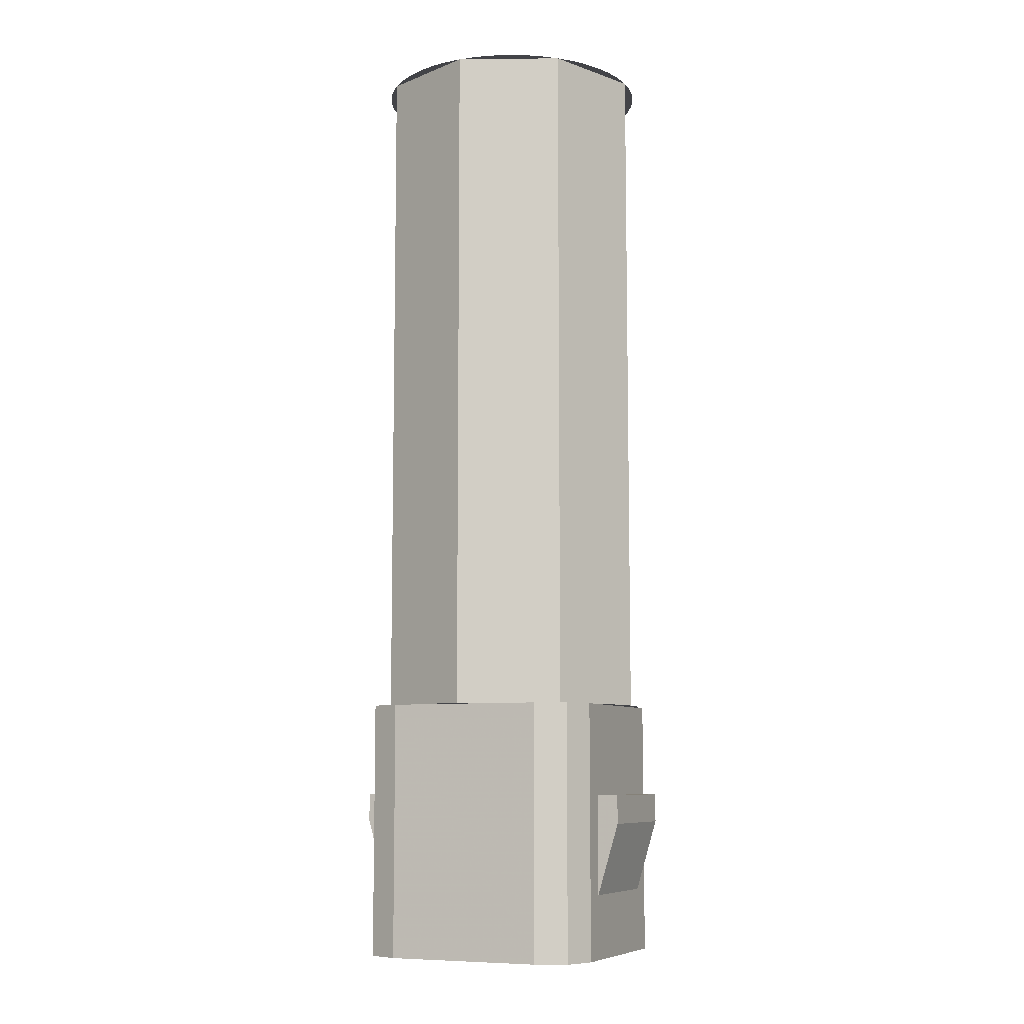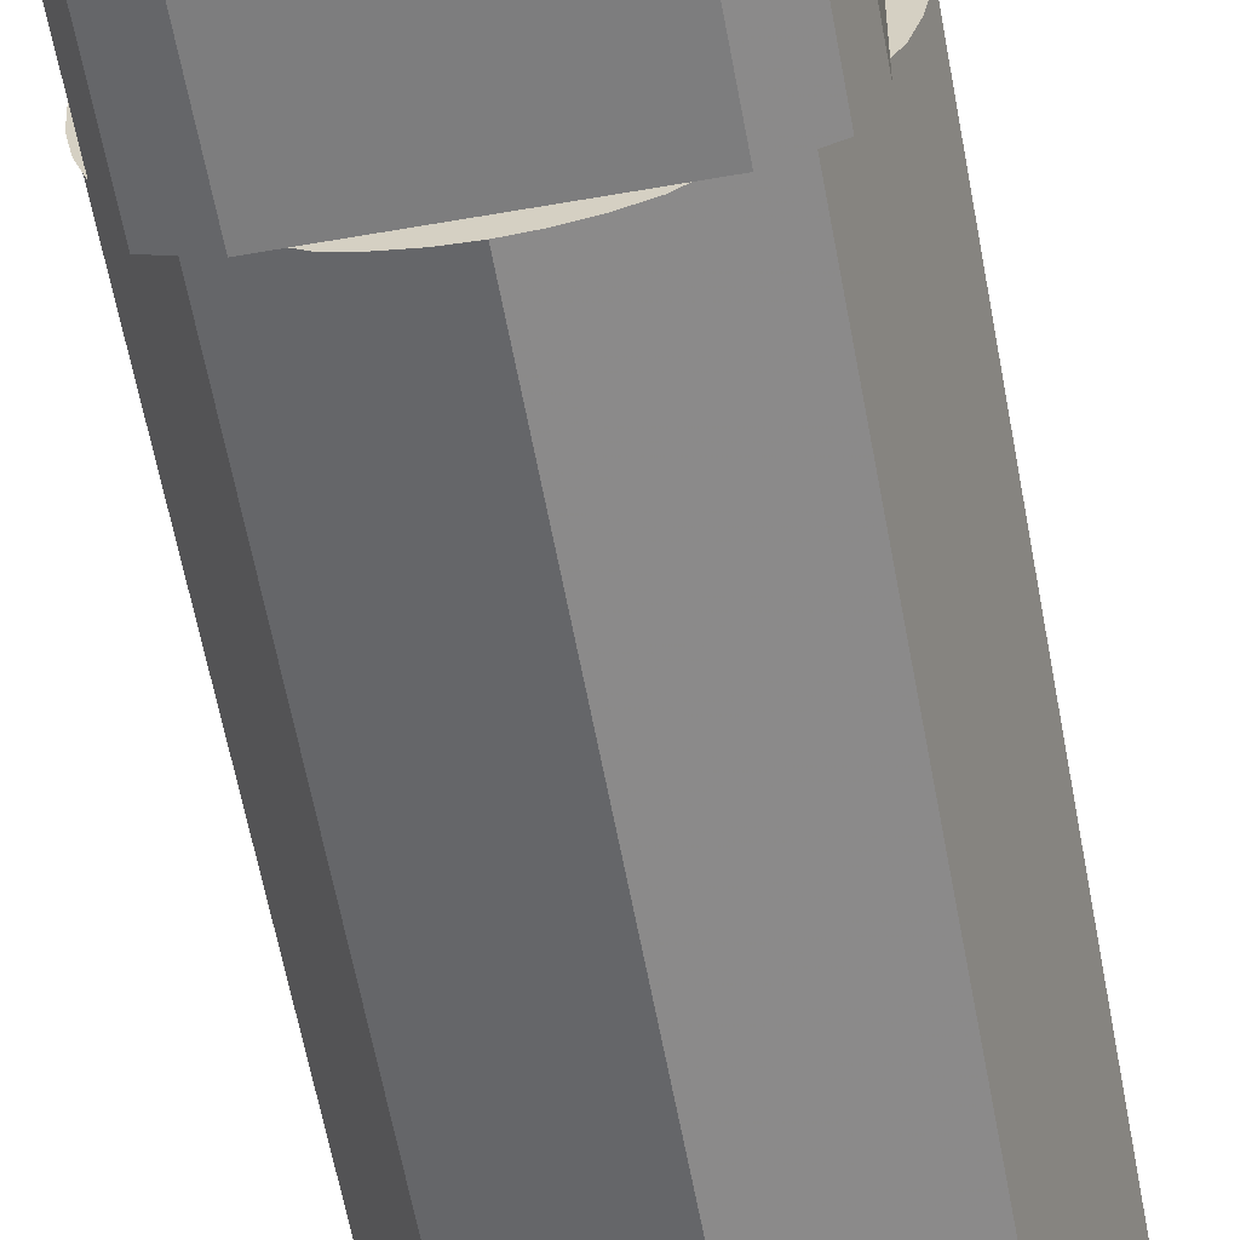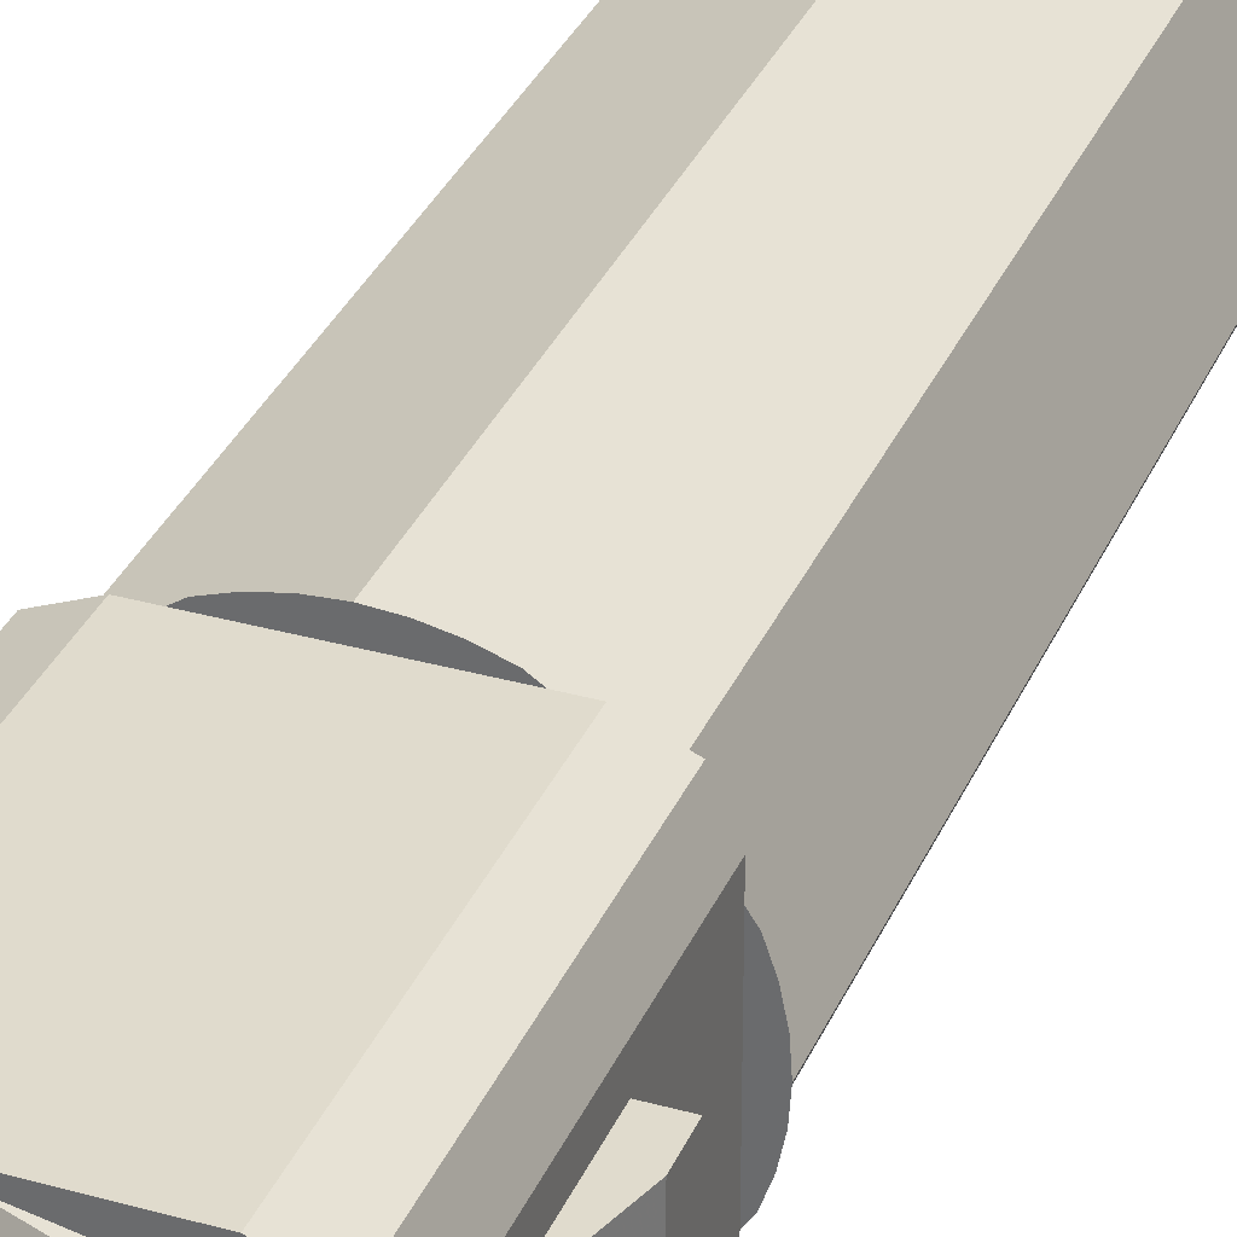
<metadata>
{"format":"obj","ext":"obj","renderer":"f3d","projection":"perspective","resolution":1024,"background":"white","views":[{"elev":-8.3,"azim":24.1,"up":"+Y"},{"elev":-59.2,"azim":10.3,"up":"+Z"},{"elev":33.3,"azim":21.0,"up":"+Z"}]}
</metadata>
<code>
v 0.3394 3.3 0.3394
v 0.48 3.3 0
v 0.48 0.9 0
v 0.3394 0.9 0.3394
v 0 3.3 0.48
v 0.3394 3.3 0.3394
v 0.3394 0.9 0.3394
v 0 0.9 0.48
v -0.3394 3.3 0.3394
v 0 3.3 0.48
v 0 0.9 0.48
v -0.3394 0.9 0.3394
v -0.48 3.3 0
v -0.3394 3.3 0.3394
v -0.3394 0.9 0.3394
v -0.48 0.9 0
v -0.3394 3.3 -0.3394
v -0.48 3.3 0
v -0.48 0.9 0
v -0.3394 0.9 -0.3394
v 0 3.3 -0.48
v -0.3394 3.3 -0.3394
v -0.3394 0.9 -0.3394
v 0 0.9 -0.48
v 0.3394 3.3 -0.3394
v 0 3.3 -0.48
v 0 0.9 -0.48
v 0.3394 0.9 -0.3394
v 0.48 3.3 0
v 0.3394 3.3 -0.3394
v 0.3394 0.9 -0.3394
v 0.48 0.9 0
v 0.48 3.3 0
v 0.4759 3.3 0.06264
v 0.3966 3.3 0.0522
v 0.4 3.3 0
v 0.4759 3.3 0.06264
v 0.4636 3.3 0.1242
v 0.3864 3.3 0.1035
v 0.3966 3.3 0.0522
v 0.4636 3.3 0.1242
v 0.4435 3.3 0.1837
v 0.3696 3.3 0.1531
v 0.3864 3.3 0.1035
v 0.4435 3.3 0.1837
v 0.4157 3.3 0.24
v 0.3464 3.3 0.2
v 0.3696 3.3 0.1531
v 0.4157 3.3 0.24
v 0.3808 3.3 0.2922
v 0.3174 3.3 0.2435
v 0.3464 3.3 0.2
v 0.3808 3.3 0.2922
v 0.3394 3.3 0.3394
v 0.2828 3.3 0.2828
v 0.3174 3.3 0.2435
v 0.3394 3.3 0.3394
v 0.2922 3.3 0.3808
v 0.2435 3.3 0.3174
v 0.2828 3.3 0.2828
v 0.2922 3.3 0.3808
v 0.24 3.3 0.4157
v 0.2 3.3 0.3464
v 0.2435 3.3 0.3174
v 0.24 3.3 0.4157
v 0.1837 3.3 0.4435
v 0.1531 3.3 0.3696
v 0.2 3.3 0.3464
v 0.1837 3.3 0.4435
v 0.1242 3.3 0.4636
v 0.1035 3.3 0.3864
v 0.1531 3.3 0.3696
v 0.1242 3.3 0.4636
v 0.06264 3.3 0.4759
v 0.0522 3.3 0.3966
v 0.1035 3.3 0.3864
v 0.06264 3.3 0.4759
v 0 3.3 0.48
v 0 3.3 0.4
v 0.0522 3.3 0.3966
v 0 3.3 0.48
v -0.06264 3.3 0.4759
v -0.0522 3.3 0.3966
v 0 3.3 0.4
v -0.06264 3.3 0.4759
v -0.1242 3.3 0.4636
v -0.1035 3.3 0.3864
v -0.0522 3.3 0.3966
v -0.1242 3.3 0.4636
v -0.1837 3.3 0.4435
v -0.1531 3.3 0.3696
v -0.1035 3.3 0.3864
v -0.1837 3.3 0.4435
v -0.24 3.3 0.4157
v -0.2 3.3 0.3464
v -0.1531 3.3 0.3696
v -0.24 3.3 0.4157
v -0.2922 3.3 0.3808
v -0.2435 3.3 0.3174
v -0.2 3.3 0.3464
v -0.2922 3.3 0.3808
v -0.3394 3.3 0.3394
v -0.2828 3.3 0.2828
v -0.2435 3.3 0.3174
v -0.3394 3.3 0.3394
v -0.3808 3.3 0.2922
v -0.3174 3.3 0.2435
v -0.2828 3.3 0.2828
v -0.3808 3.3 0.2922
v -0.4157 3.3 0.24
v -0.3464 3.3 0.2
v -0.3174 3.3 0.2435
v -0.4157 3.3 0.24
v -0.4435 3.3 0.1837
v -0.3696 3.3 0.1531
v -0.3464 3.3 0.2
v -0.4435 3.3 0.1837
v -0.4636 3.3 0.1242
v -0.3864 3.3 0.1035
v -0.3696 3.3 0.1531
v -0.4636 3.3 0.1242
v -0.4759 3.3 0.06264
v -0.3966 3.3 0.0522
v -0.3864 3.3 0.1035
v -0.4759 3.3 0.06264
v -0.48 3.3 0
v -0.4 3.3 0
v -0.3966 3.3 0.0522
v -0.48 3.3 0
v -0.4759 3.3 -0.06264
v -0.3966 3.3 -0.0522
v -0.4 3.3 0
v -0.4759 3.3 -0.06264
v -0.4636 3.3 -0.1242
v -0.3864 3.3 -0.1035
v -0.3966 3.3 -0.0522
v -0.4636 3.3 -0.1242
v -0.4435 3.3 -0.1837
v -0.3696 3.3 -0.1531
v -0.3864 3.3 -0.1035
v -0.4435 3.3 -0.1837
v -0.4157 3.3 -0.24
v -0.3464 3.3 -0.2
v -0.3696 3.3 -0.1531
v -0.4157 3.3 -0.24
v -0.3808 3.3 -0.2922
v -0.3174 3.3 -0.2435
v -0.3464 3.3 -0.2
v -0.3808 3.3 -0.2922
v -0.3394 3.3 -0.3394
v -0.2828 3.3 -0.2828
v -0.3174 3.3 -0.2435
v -0.3394 3.3 -0.3394
v -0.2922 3.3 -0.3808
v -0.2435 3.3 -0.3174
v -0.2828 3.3 -0.2828
v -0.2922 3.3 -0.3808
v -0.24 3.3 -0.4157
v -0.2 3.3 -0.3464
v -0.2435 3.3 -0.3174
v -0.24 3.3 -0.4157
v -0.1837 3.3 -0.4435
v -0.1531 3.3 -0.3696
v -0.2 3.3 -0.3464
v -0.1837 3.3 -0.4435
v -0.1242 3.3 -0.4636
v -0.1035 3.3 -0.3864
v -0.1531 3.3 -0.3696
v -0.1242 3.3 -0.4636
v -0.06264 3.3 -0.4759
v -0.0522 3.3 -0.3966
v -0.1035 3.3 -0.3864
v -0.06264 3.3 -0.4759
v 0 3.3 -0.48
v 0 3.3 -0.4
v -0.0522 3.3 -0.3966
v 0 3.3 -0.48
v 0.06264 3.3 -0.4759
v 0.0522 3.3 -0.3966
v 0 3.3 -0.4
v 0.06264 3.3 -0.4759
v 0.1242 3.3 -0.4636
v 0.1035 3.3 -0.3864
v 0.0522 3.3 -0.3966
v 0.1242 3.3 -0.4636
v 0.1837 3.3 -0.4435
v 0.1531 3.3 -0.3696
v 0.1035 3.3 -0.3864
v 0.1837 3.3 -0.4435
v 0.24 3.3 -0.4157
v 0.2 3.3 -0.3464
v 0.1531 3.3 -0.3696
v 0.24 3.3 -0.4157
v 0.2922 3.3 -0.3808
v 0.2435 3.3 -0.3174
v 0.2 3.3 -0.3464
v 0.2922 3.3 -0.3808
v 0.3394 3.3 -0.3394
v 0.2828 3.3 -0.2828
v 0.2435 3.3 -0.3174
v 0.3394 3.3 -0.3394
v 0.3808 3.3 -0.2922
v 0.3174 3.3 -0.2435
v 0.2828 3.3 -0.2828
v 0.3808 3.3 -0.2922
v 0.4157 3.3 -0.24
v 0.3464 3.3 -0.2
v 0.3174 3.3 -0.2435
v 0.4157 3.3 -0.24
v 0.4435 3.3 -0.1837
v 0.3696 3.3 -0.1531
v 0.3464 3.3 -0.2
v 0.4435 3.3 -0.1837
v 0.4636 3.3 -0.1242
v 0.3864 3.3 -0.1035
v 0.3696 3.3 -0.1531
v 0.4636 3.3 -0.1242
v 0.4759 3.3 -0.06264
v 0.3966 3.3 -0.0522
v 0.3864 3.3 -0.1035
v 0.4759 3.3 -0.06264
v 0.48 3.3 0
v 0.4 3.3 0
v 0.3966 3.3 -0.0522
v 0.2828 3.3 0.2828
v 0.4 3.3 0
v 0.4 0 0
v 0.2828 0 0.2828
v 0 3.3 0.4
v 0.2828 3.3 0.2828
v 0.2828 0 0.2828
v 0 0 0.4
v -0.2828 3.3 0.2828
v 0 3.3 0.4
v 0 0 0.4
v -0.2828 0 0.2828
v -0.4 3.3 0
v -0.2828 3.3 0.2828
v -0.2828 0 0.2828
v -0.4 0 0
v -0.2828 3.3 -0.2828
v -0.4 3.3 0
v -0.4 0 0
v -0.2828 0 -0.2828
v 0 3.3 -0.4
v -0.2828 3.3 -0.2828
v -0.2828 0 -0.2828
v 0 0 -0.4
v 0.2828 3.3 -0.2828
v 0 3.3 -0.4
v 0 0 -0.4
v 0.2828 0 -0.2828
v 0.4 3.3 0
v 0.2828 3.3 -0.2828
v 0.2828 0 -0.2828
v 0.4 0 0
v 0.425 0.225 0.2
v 0.425 0.225 -0.2
v 0.5 0.475 -0.2
v 0.5 0.475 0.2
v 0.5 0.575 0.2
v 0.5 0.475 0.2
v 0.5 0.475 -0.2
v 0.5 0.575 -0.2
v 0.425 0.575 0.2
v 0.5 0.575 0.2
v 0.5 0.575 -0.2
v 0.425 0.575 -0.2
v 0.5 0.575 0.2
v 0.425 0.575 0.2
v 0.425 0.225 0.2
v 0.5 0.475 0.2
v 0.425 0.225 -0.2
v 0.425 0.575 -0.2
v 0.5 0.575 -0.2
v 0.5 0.475 -0.2
v 0.1837 0.9 -0.4435
v -0.1837 0.9 -0.4435
v -0.1242 0.9 -0.4636
v 0.1242 0.9 -0.4637
v 0.1242 0.9 -0.4637
v -0.1242 0.9 -0.4636
v -0.06266 0.9 -0.4759
v 0.06266 0.9 -0.4759
v 0.06266 0.9 -0.4759
v -0.06266 0.9 -0.4759
v 4e-06 0.9 -0.48
v -0.2113 0.9 -0.425
v -0.1837 0.9 -0.4435
v 0.1837 0.9 -0.4435
v 0.2113 0.9 -0.425
v 0.425 0.9 -0.275
v 0.275 0.9 -0.425
v 0.2113 0.9 -0.425
v 0.425 0.9 -0.2113
v 0.3811 0.9 -0.3811
v 0.425 0.9 -0.275
v 0.425 0 -0.275
v 0.3811 0 -0.3811
v 0.275 0.9 -0.425
v 0.3811 0.9 -0.3811
v 0.3811 0 -0.3811
v 0.275 0 -0.425
v 0.425 0.9 -0.275
v 0.3811 0.9 -0.3811
v 0.275 0.9 -0.425
v 0.425 0 -0.275
v 0.3811 0 -0.3811
v 0.275 0 -0.425
v -0.4435 0.9 -0.1837
v -0.4435 0.9 0.1837
v -0.4636 0.9 0.1242
v -0.4637 0.9 -0.1242
v -0.4637 0.9 -0.1242
v -0.4636 0.9 0.1242
v -0.4759 0.9 0.06266
v -0.4759 0.9 -0.06266
v -0.4759 0.9 -0.06266
v -0.4759 0.9 0.06266
v -0.48 0.9 -4e-06
v -0.425 0.9 0.2113
v -0.4435 0.9 0.1837
v -0.4435 0.9 -0.1837
v -0.425 0.9 -0.2113
v -0.275 0.9 -0.425
v -0.425 0.9 -0.275
v -0.425 0.9 -0.2113
v -0.2113 0.9 -0.425
v -0.3811 0.9 -0.3811
v -0.275 0.9 -0.425
v -0.275 0 -0.425
v -0.3811 0 -0.3811
v -0.425 0.9 -0.275
v -0.3811 0.9 -0.3811
v -0.3811 0 -0.3811
v -0.425 0 -0.275
v -0.275 0.9 -0.425
v -0.3811 0.9 -0.3811
v -0.425 0.9 -0.275
v -0.275 0 -0.425
v -0.3811 0 -0.3811
v -0.425 0 -0.275
v -0.1837 0.9 0.4435
v 0.1837 0.9 0.4435
v 0.1242 0.9 0.4636
v -0.1242 0.9 0.4637
v -0.1242 0.9 0.4637
v 0.1242 0.9 0.4636
v 0.06266 0.9 0.4759
v -0.06266 0.9 0.4759
v -0.06266 0.9 0.4759
v 0.06266 0.9 0.4759
v -4e-06 0.9 0.48
v 0.2113 0.9 0.425
v 0.1837 0.9 0.4435
v -0.1837 0.9 0.4435
v -0.2113 0.9 0.425
v -0.425 0.9 0.275
v -0.275 0.9 0.425
v -0.2113 0.9 0.425
v -0.425 0.9 0.2113
v -0.3811 0.9 0.3811
v -0.425 0.9 0.275
v -0.425 0 0.275
v -0.3811 0 0.3811
v -0.275 0.9 0.425
v -0.3811 0.9 0.3811
v -0.3811 0 0.3811
v -0.275 0 0.425
v -0.425 0.9 0.275
v -0.3811 0.9 0.3811
v -0.275 0.9 0.425
v -0.425 0 0.275
v -0.3811 0 0.3811
v -0.275 0 0.425
v 0.4435 0.9 0.1837
v 0.4435 0.9 -0.1837
v 0.4636 0.9 -0.1242
v 0.4637 0.9 0.1242
v 0.4637 0.9 0.1242
v 0.4636 0.9 -0.1242
v 0.4759 0.9 -0.06266
v 0.4759 0.9 0.06266
v 0.4759 0.9 0.06266
v 0.4759 0.9 -0.06266
v 0.48 0.9 4e-06
v 0.425 0.9 -0.2113
v 0.4435 0.9 -0.1837
v 0.4435 0.9 0.1837
v 0.425 0.9 0.2113
v 0.275 0.9 0.425
v 0.425 0.9 0.275
v 0.425 0.9 0.2113
v 0.2113 0.9 0.425
v 0.3811 0.9 0.3811
v 0.275 0.9 0.425
v 0.275 0 0.425
v 0.3811 0 0.3811
v 0.425 0.9 0.275
v 0.3811 0.9 0.3811
v 0.3811 0 0.3811
v 0.425 0 0.275
v 0.275 0.9 0.425
v 0.3811 0.9 0.3811
v 0.425 0.9 0.275
v 0.275 0 0.425
v 0.3811 0 0.3811
v 0.425 0 0.275
v -0.425 0.9 -0.275
v -0.425 0 -0.275
v -0.425 0 0.275
v -0.425 0.9 0.275
v -0.2828 0 0.2828
v -0.275 0 0.425
v -0.425 0 0.275
v -0.3696 0 0.1531
v -0.425 0 0.275
v -0.4 0 0
v -0.3696 0 0.1531
v -0.4 0 0
v -0.425 0 0.275
v -0.425 0 -0.275
v -0.4 0 0
v -0.425 0 -0.275
v -0.3696 0 -0.1531
v -0.3696 0 -0.1531
v -0.425 0 -0.275
v -0.2828 0 -0.2828
v -0.275 0.9 0.425
v -0.275 0 0.425
v 0.275 0 0.425
v 0.275 0.9 0.425
v 0.2828 0 0.2828
v 0.425 0 0.275
v 0.275 0 0.425
v 0.1531 0 0.3696
v 0.275 0 0.425
v 0 0 0.4
v 0.1531 0 0.3696
v 0 0 0.4
v 0.275 0 0.425
v -0.275 0 0.425
v 0 0 0.4
v -0.275 0 0.425
v -0.1531 0 0.3696
v -0.1531 0 0.3696
v -0.275 0 0.425
v -0.2828 0 0.2828
v 0.425 0.9 0.275
v 0.425 0 0.275
v 0.425 0 -0.275
v 0.425 0.9 -0.275
v 0.2828 0 -0.2828
v 0.275 0 -0.425
v 0.425 0 -0.275
v 0.3696 0 -0.1531
v 0.425 0 -0.275
v 0.4 0 0
v 0.3696 0 -0.1531
v 0.4 0 0
v 0.425 0 -0.275
v 0.425 0 0.275
v 0.4 0 0
v 0.425 0 0.275
v 0.3696 0 0.1531
v 0.3696 0 0.1531
v 0.425 0 0.275
v 0.2828 0 0.2828
v 0.275 0.9 -0.425
v 0.275 0 -0.425
v -0.275 0 -0.425
v -0.275 0.9 -0.425
v -0.2828 0 -0.2828
v -0.425 0 -0.275
v -0.275 0 -0.425
v -0.1531 0 -0.3696
v -0.275 0 -0.425
v 0 0 -0.4
v -0.1531 0 -0.3696
v 0 0 -0.4
v -0.275 0 -0.425
v 0.275 0 -0.425
v 0 0 -0.4
v 0.275 0 -0.425
v 0.1531 0 -0.3696
v 0.1531 0 -0.3696
v 0.275 0 -0.425
v 0.2828 0 -0.2828
v -0.425 0.225 0.2
v -0.5 0.475 0.2
v -0.5 0.475 -0.2
v -0.425 0.225 -0.2
v -0.5 0.575 -0.2
v -0.5 0.475 -0.2
v -0.5 0.475 0.2
v -0.5 0.575 0.2
v -0.425 0.575 -0.2
v -0.5 0.575 -0.2
v -0.5 0.575 0.2
v -0.425 0.575 0.2
v -0.425 0.225 0.2
v -0.425 0.575 0.2
v -0.5 0.575 0.2
v -0.5 0.475 0.2
v -0.5 0.575 -0.2
v -0.425 0.575 -0.2
v -0.425 0.225 -0.2
v -0.5 0.475 -0.2
g mesh8029241
f 1 3 2
f 3 1 4
f 5 7 6
f 7 5 8
f 9 11 10
f 11 9 12
f 13 15 14
f 15 13 16
f 17 19 18
f 19 17 20
f 21 23 22
f 23 21 24
f 25 27 26
f 27 25 28
f 29 31 30
f 31 29 32
g mesh8029245
f 33 35 34
f 35 33 36
f 37 39 38
f 39 37 40
f 41 43 42
f 43 41 44
f 45 47 46
f 47 45 48
f 49 51 50
f 51 49 52
f 53 55 54
f 55 53 56
f 57 59 58
f 59 57 60
f 61 63 62
f 63 61 64
f 65 67 66
f 67 65 68
f 69 71 70
f 71 69 72
f 73 75 74
f 75 73 76
f 77 79 78
f 79 77 80
f 81 83 82
f 83 81 84
f 85 87 86
f 87 85 88
f 89 91 90
f 91 89 92
f 93 95 94
f 95 93 96
f 97 99 98
f 99 97 100
f 101 103 102
f 103 101 104
f 105 107 106
f 107 105 108
f 109 111 110
f 111 109 112
f 113 115 114
f 115 113 116
f 117 119 118
f 119 117 120
f 121 123 122
f 123 121 124
f 125 127 126
f 127 125 128
f 129 131 130
f 131 129 132
f 133 135 134
f 135 133 136
f 137 139 138
f 139 137 140
f 141 143 142
f 143 141 144
f 145 147 146
f 147 145 148
f 149 151 150
f 151 149 152
f 153 155 154
f 155 153 156
f 157 159 158
f 159 157 160
f 161 163 162
f 163 161 164
f 165 167 166
f 167 165 168
f 169 171 170
f 171 169 172
f 173 175 174
f 175 173 176
f 177 179 178
f 179 177 180
f 181 183 182
f 183 181 184
f 185 187 186
f 187 185 188
f 189 191 190
f 191 189 192
f 193 195 194
f 195 193 196
f 197 199 198
f 199 197 200
f 201 203 202
f 203 201 204
f 205 207 206
f 207 205 208
f 209 211 210
f 211 209 212
f 213 215 214
f 215 213 216
f 217 219 218
f 219 217 220
f 221 223 222
f 223 221 224
g mesh8029249
f 225 226 227
f 227 228 225
f 229 230 231
f 231 232 229
f 233 234 235
f 235 236 233
f 237 238 239
f 239 240 237
f 241 242 243
f 243 244 241
f 245 246 247
f 247 248 245
f 249 250 251
f 251 252 249
f 253 254 255
f 255 256 253
g mesh8029253
f 257 258 259
f 259 260 257
g mesh8029255
f 261 262 263
f 263 264 261
g mesh8029257
f 265 266 267
f 267 268 265
f 269 270 271
f 271 272 269
f 273 274 275
f 275 276 273
g mesh8029259
f 277 278 279
f 279 280 277
f 281 282 283
f 283 284 281
f 285 286 287
f 288 289 290
f 290 291 288
f 292 293 294
f 294 295 292
g mesh8029263
f 296 297 298
f 298 299 296
f 300 301 302
f 302 303 300
g mesh8029267
f 304 305 306
g mesh8029269
f 307 309 308
g mesh8029271
f 310 311 312
f 312 313 310
f 314 315 316
f 316 317 314
f 318 319 320
f 321 322 323
f 323 324 321
f 325 326 327
f 327 328 325
g mesh8029275
f 329 330 331
f 331 332 329
f 333 334 335
f 335 336 333
g mesh8029279
f 337 338 339
g mesh8029281
f 340 342 341
g mesh8029283
f 343 344 345
f 345 346 343
f 347 348 349
f 349 350 347
f 351 352 353
f 354 355 356
f 356 357 354
f 358 359 360
f 360 361 358
g mesh8029287
f 362 363 364
f 364 365 362
f 366 367 368
f 368 369 366
g mesh8029291
f 370 371 372
g mesh8029293
f 373 375 374
g mesh8029295
f 376 377 378
f 378 379 376
f 380 381 382
f 382 383 380
f 384 385 386
f 387 388 389
f 389 390 387
f 391 392 393
f 393 394 391
g mesh8029299
f 395 396 397
f 397 398 395
f 399 400 401
f 401 402 399
g mesh8029303
f 403 404 405
g mesh8029305
f 406 408 407
g mesh8029307
f 409 410 411
f 411 412 409
f 413 414 415
f 415 416 413
f 417 418 419
f 420 421 422
f 423 424 425
f 426 427 428
g mesh8029309
f 429 430 431
f 431 432 429
f 433 434 435
f 435 436 433
f 437 438 439
f 440 441 442
f 443 444 445
f 446 447 448
g mesh8029311
f 449 450 451
f 451 452 449
f 453 454 455
f 455 456 453
f 457 458 459
f 460 461 462
f 463 464 465
f 466 467 468
g mesh8029313
f 469 470 471
f 471 472 469
f 473 474 475
f 475 476 473
f 477 478 479
f 480 481 482
f 483 484 485
f 486 487 488
g mesh8029315
f 489 490 491
f 491 492 489
g mesh8029317
f 493 494 495
f 495 496 493
g mesh8029319
f 497 498 499
f 499 500 497
f 501 502 503
f 503 504 501
f 505 506 507
f 507 508 505

</code>
